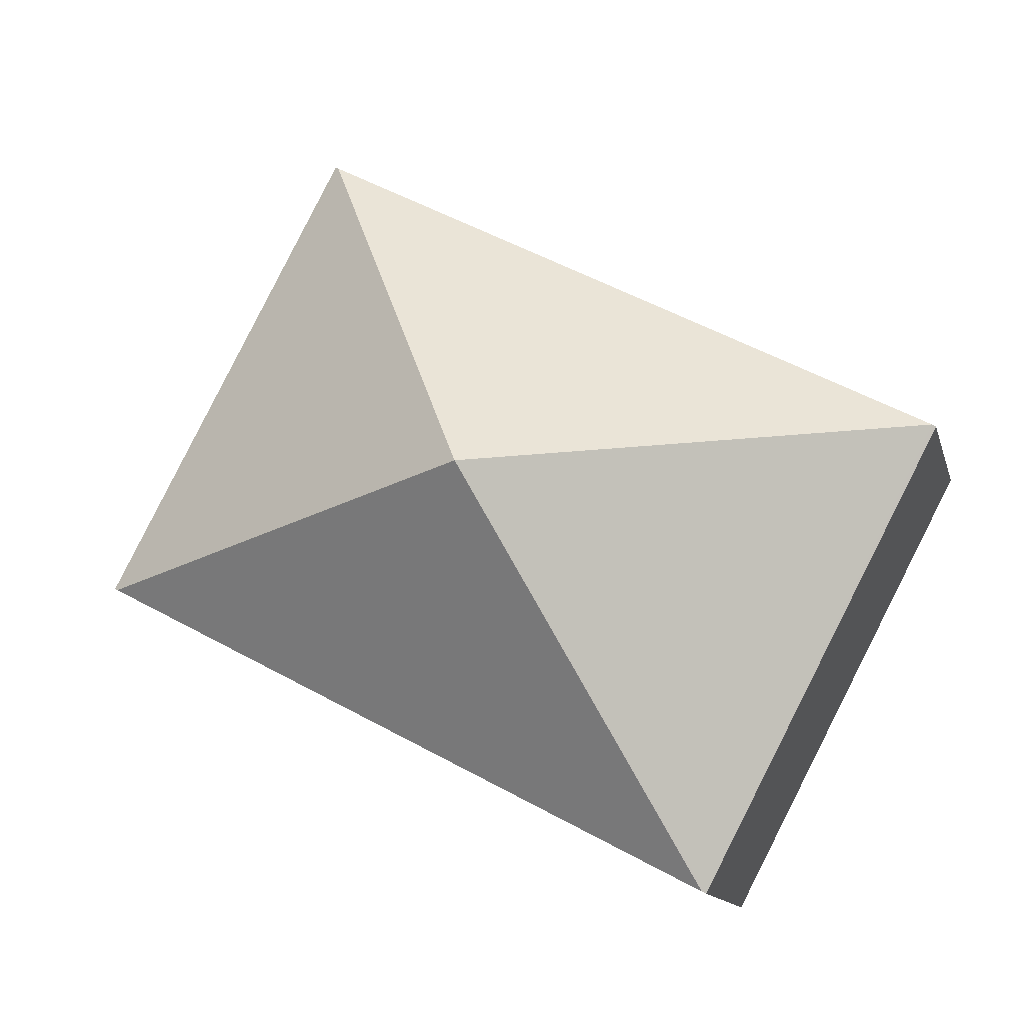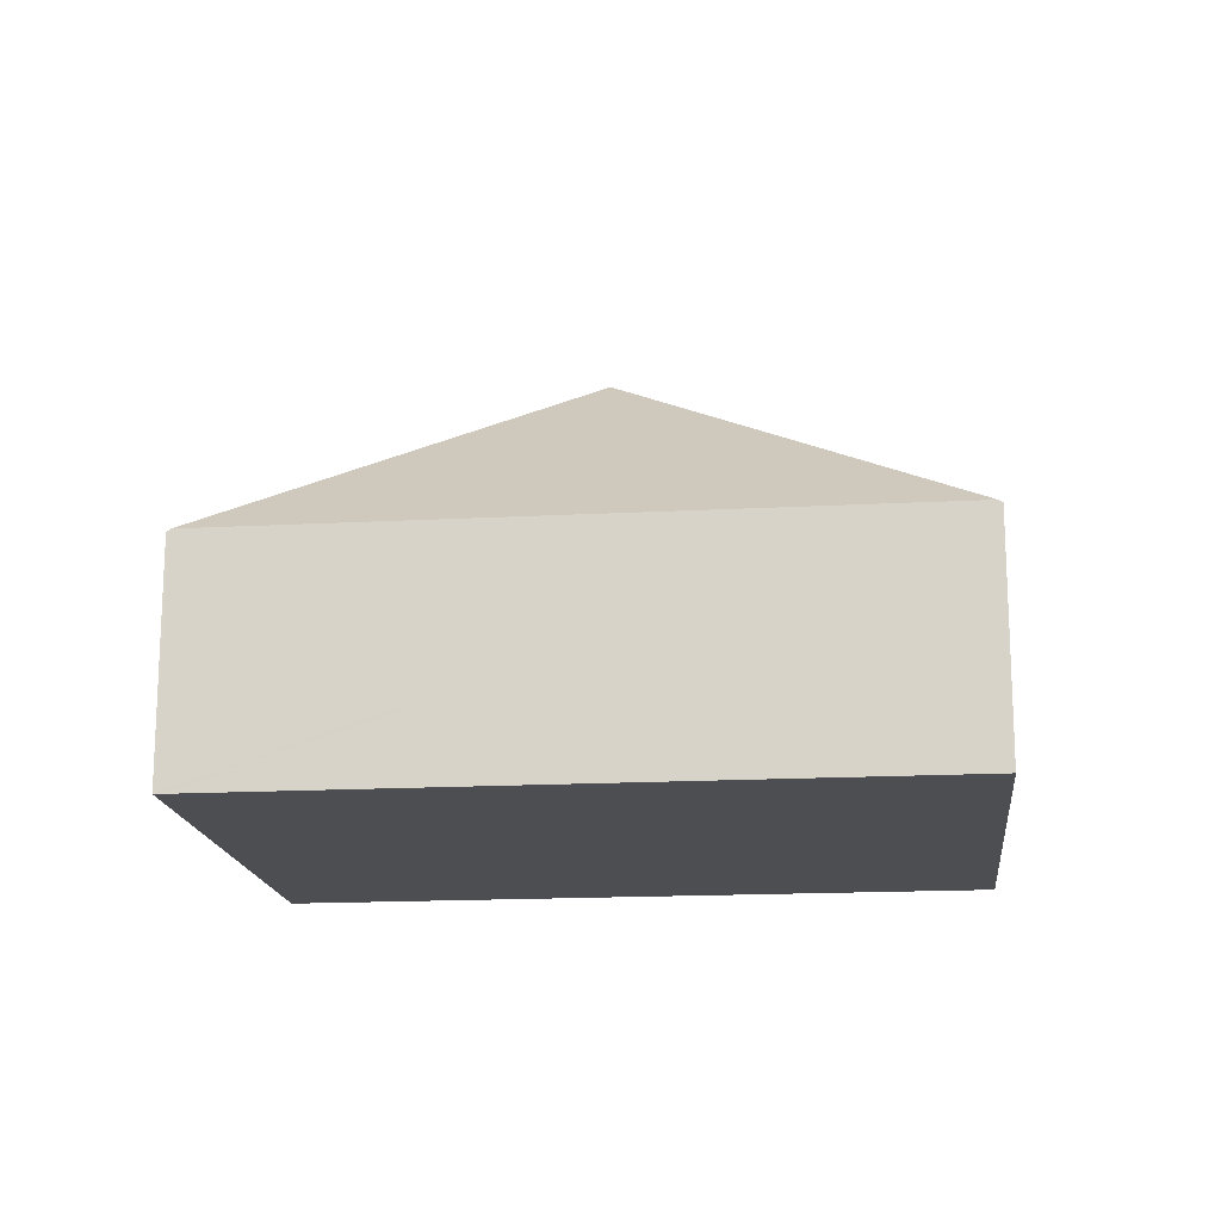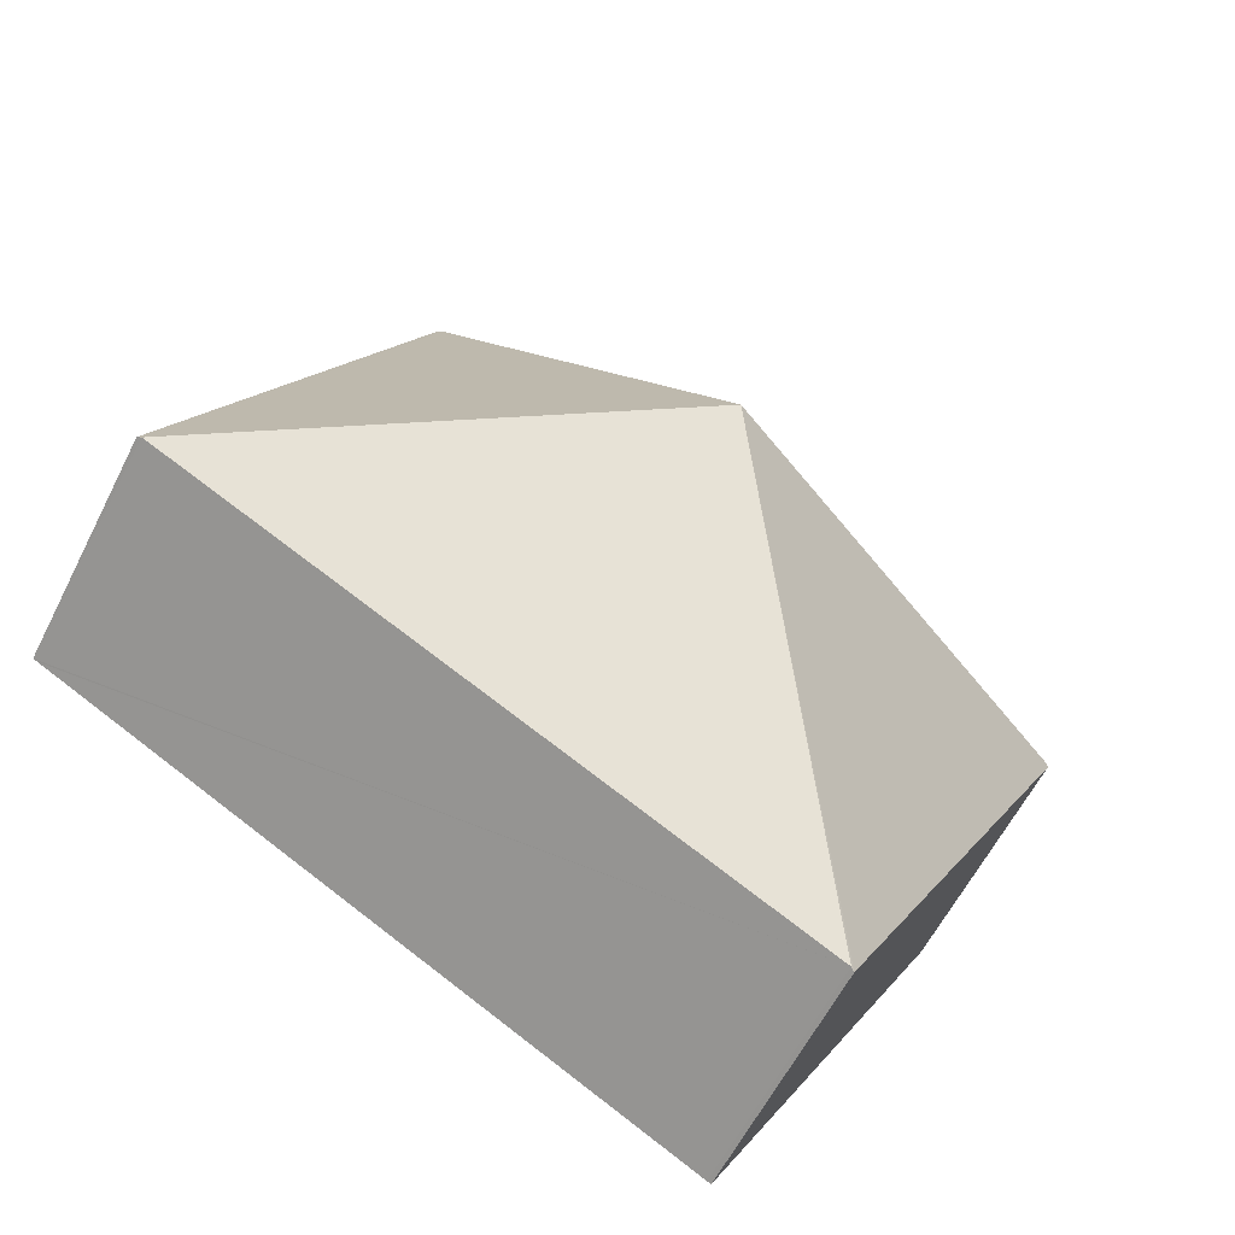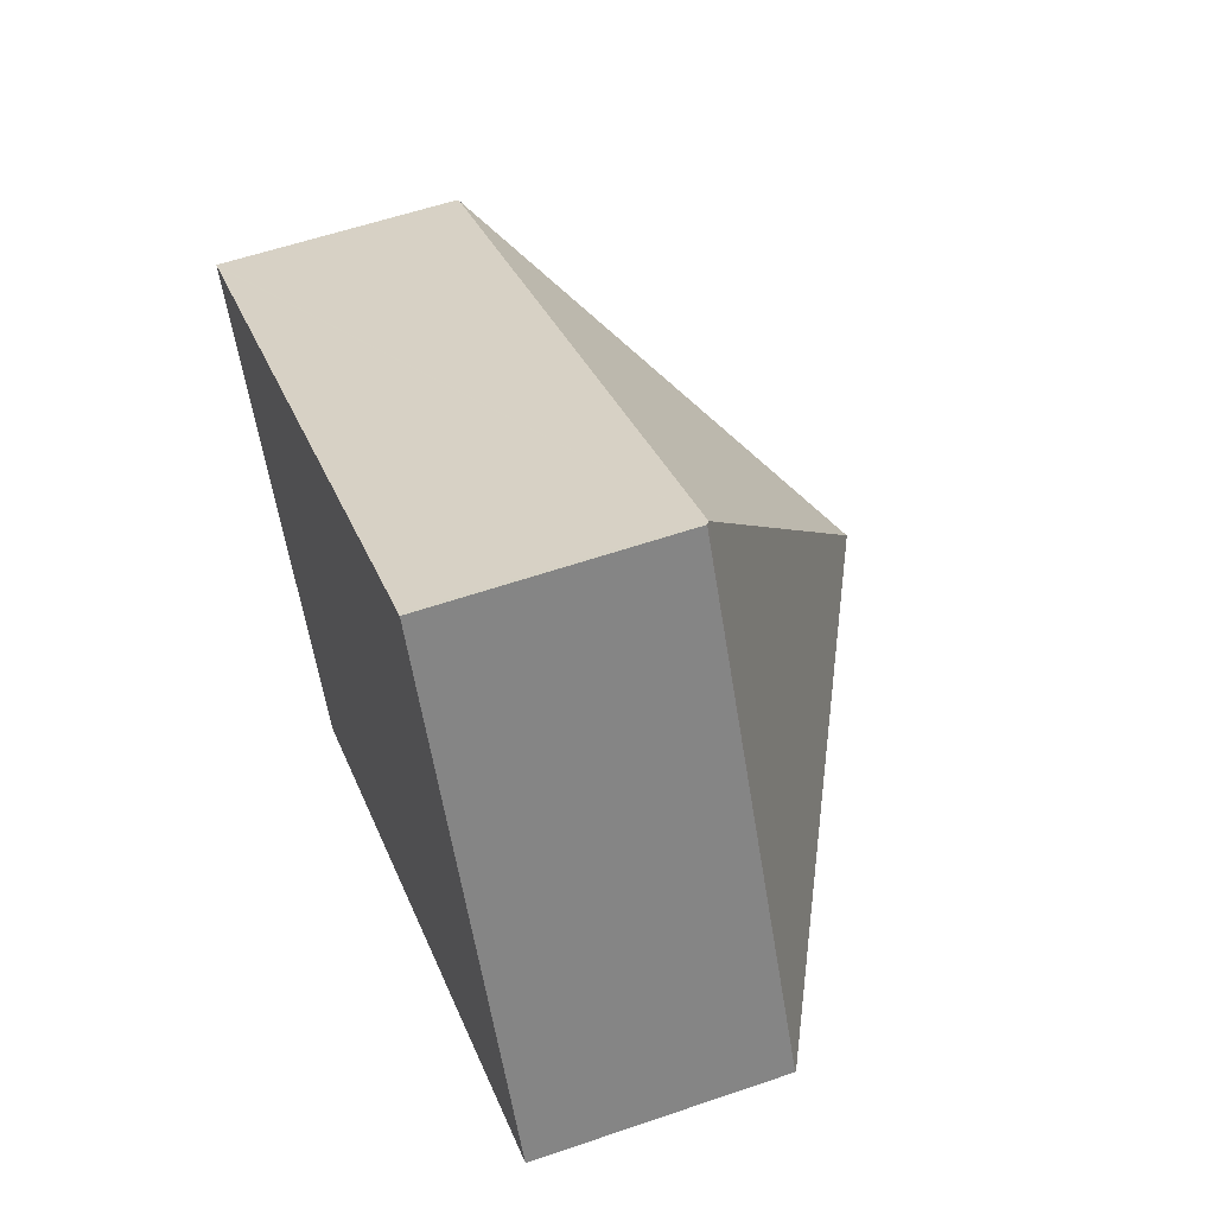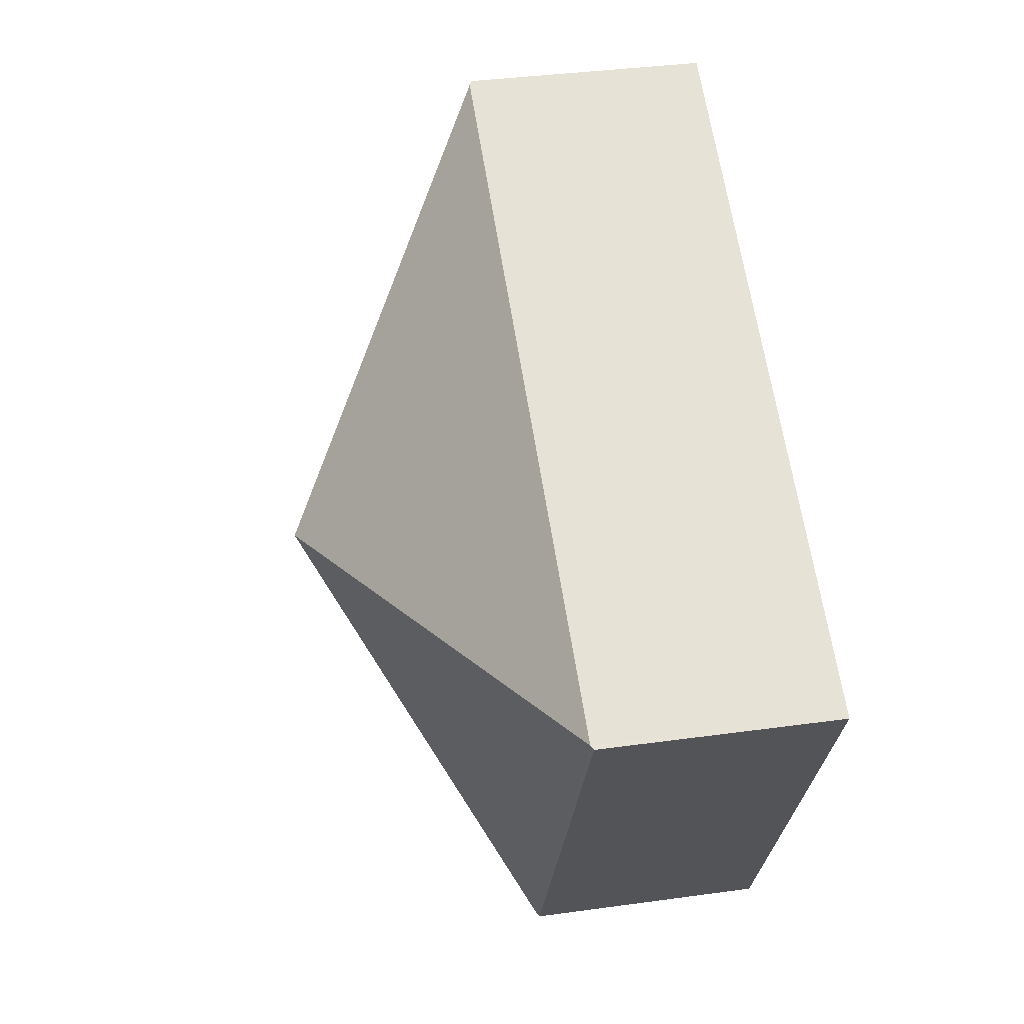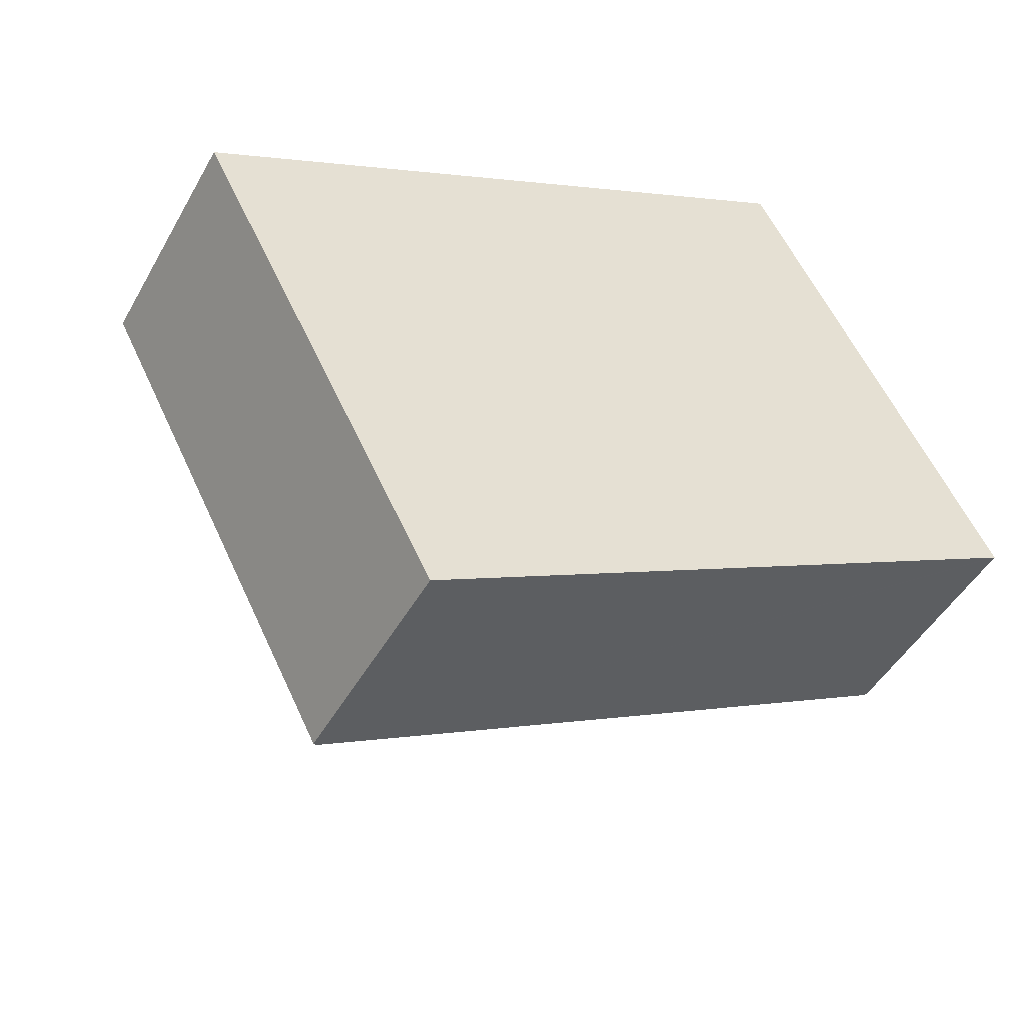
<metadata>
{"format":"obj","ext":"obj","renderer":"f3d","projection":"perspective","resolution":1024,"background":"white","views":[{"elev":-12.9,"azim":-166.1,"up":"+Z"},{"elev":-16.7,"azim":-21.5,"up":"+Y"},{"elev":-60.5,"azim":153.2,"up":"+Z"},{"elev":57.2,"azim":70.3,"up":"+Z"},{"elev":36.7,"azim":-100.2,"up":"+Z"},{"elev":-46.9,"azim":-28.0,"up":"+Z"}]}
</metadata>
<code>
v  7.689 2.038 -1.089
v  5.544 2.061 2.912
v  5.578 2.037 2.93
v  3.845 3.976 -0.545
v  7.656 2.061 -1.106
v  0.033 2.061 0.017
v  2.145 2.06 -4.002
v  2.112 2.038 -4.019
v  0 2.038 1.248e-16
v  0 0 0
v  0.033 -1.041e-18 0.017
v  5.544 -1.783e-16 2.912
v  5.578 -1.794e-16 2.93
v  7.689 6.668e-17 -1.089
v  7.656 6.772e-17 -1.106
v  2.145 2.451e-16 -4.002
v  2.112 2.461e-16 -4.019
g defaultobject
f 1 2 3
f 2 1 4
f 4 1 5
f 6 2 4
f 5 7 4
f 4 7 8
f 6 8 9
f 8 6 4
f 10 6 9
f 6 10 2
f 2 10 11
f 2 11 12
f 2 12 3
f 3 12 13
f 3 14 1
f 14 3 13
f 14 5 1
f 5 14 7
f 7 14 15
f 7 15 16
f 7 16 8
f 8 16 17
f 17 9 8
f 9 17 10
f 12 14 13
f 14 12 11
f 14 11 15
f 15 11 16
f 16 11 10
f 16 10 17

</code>
